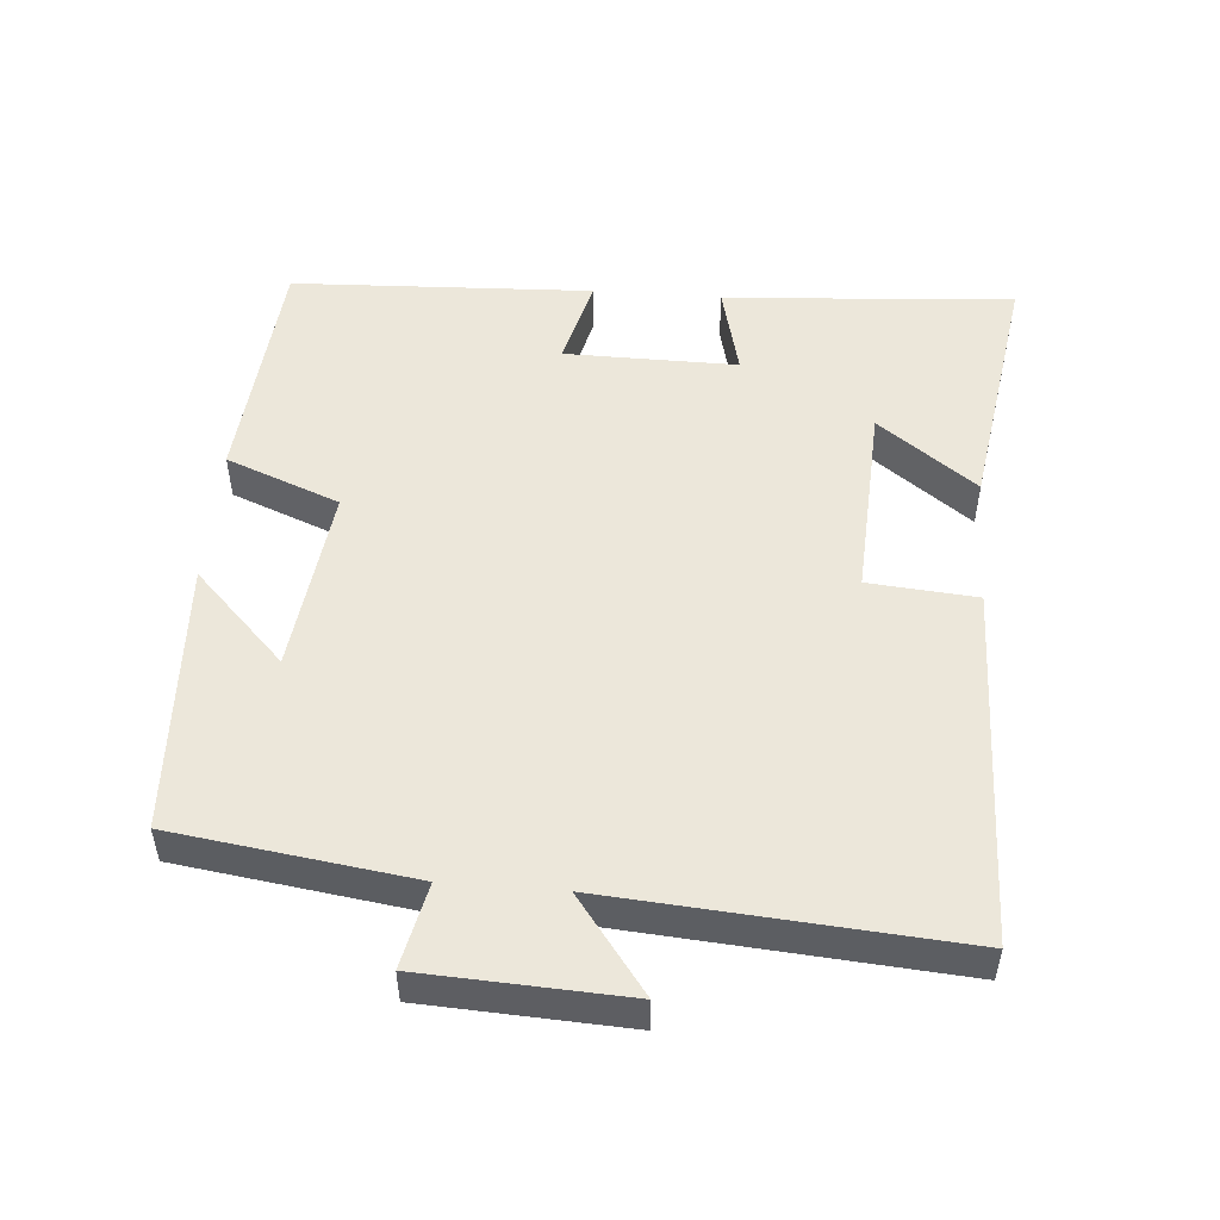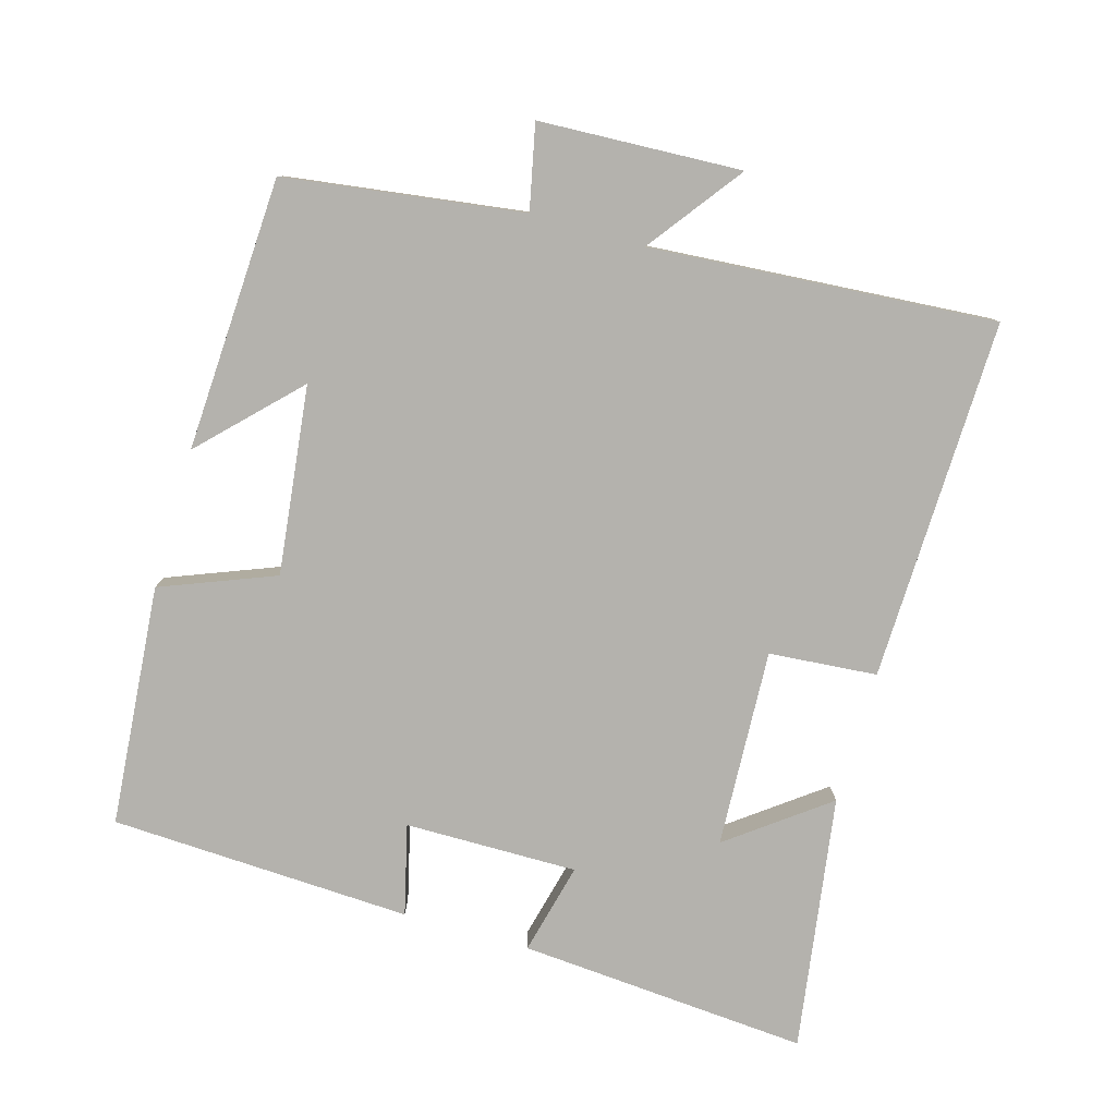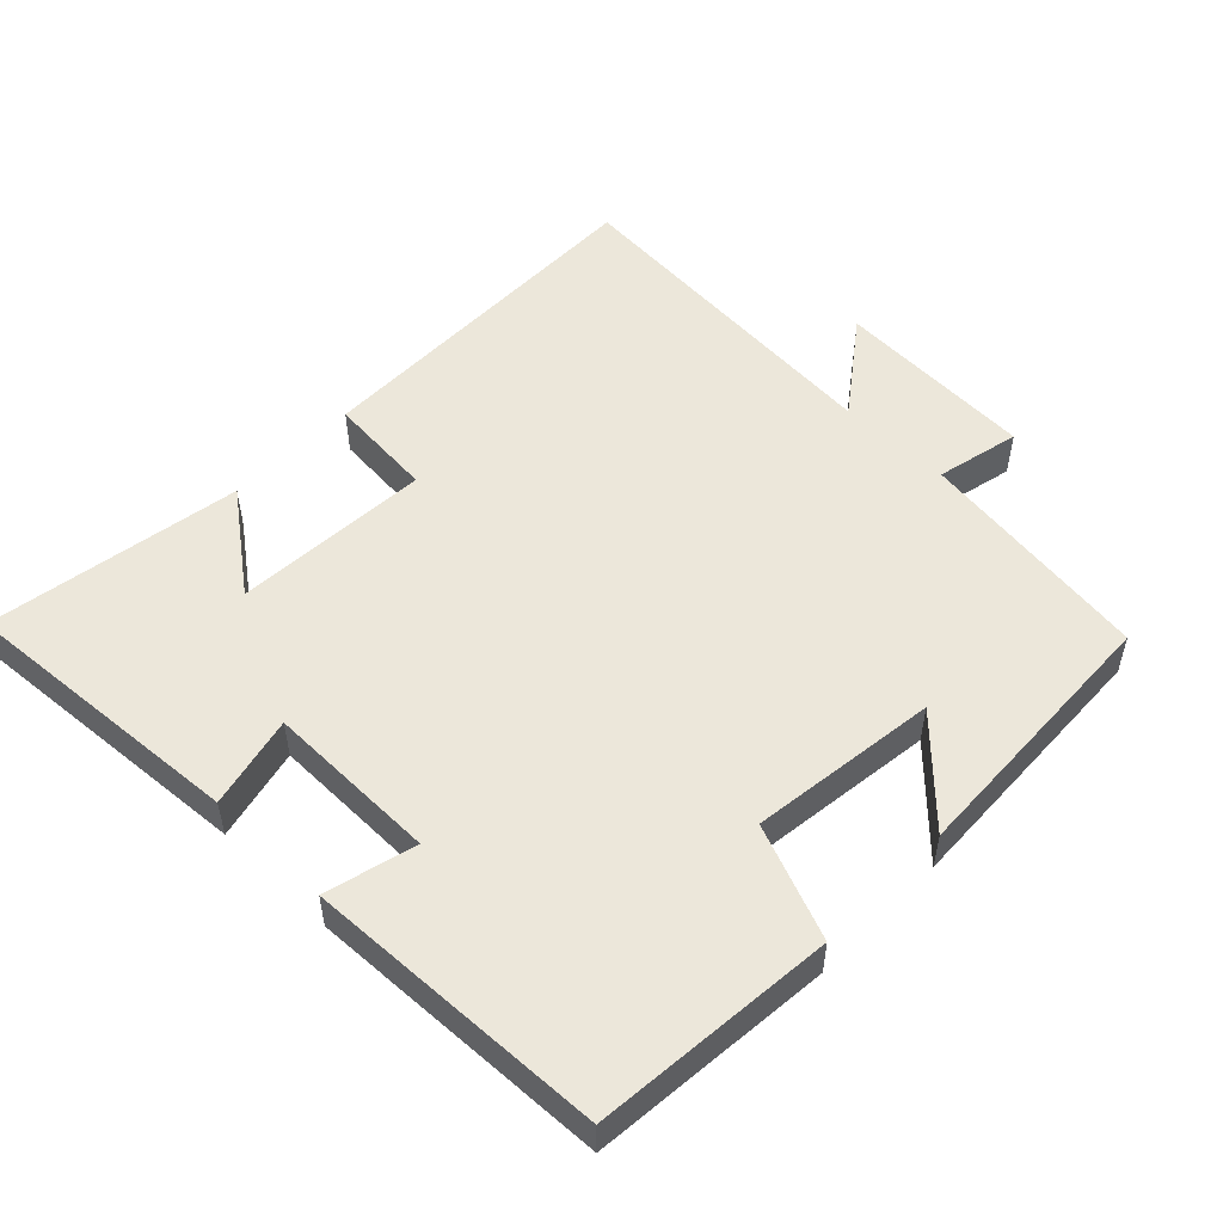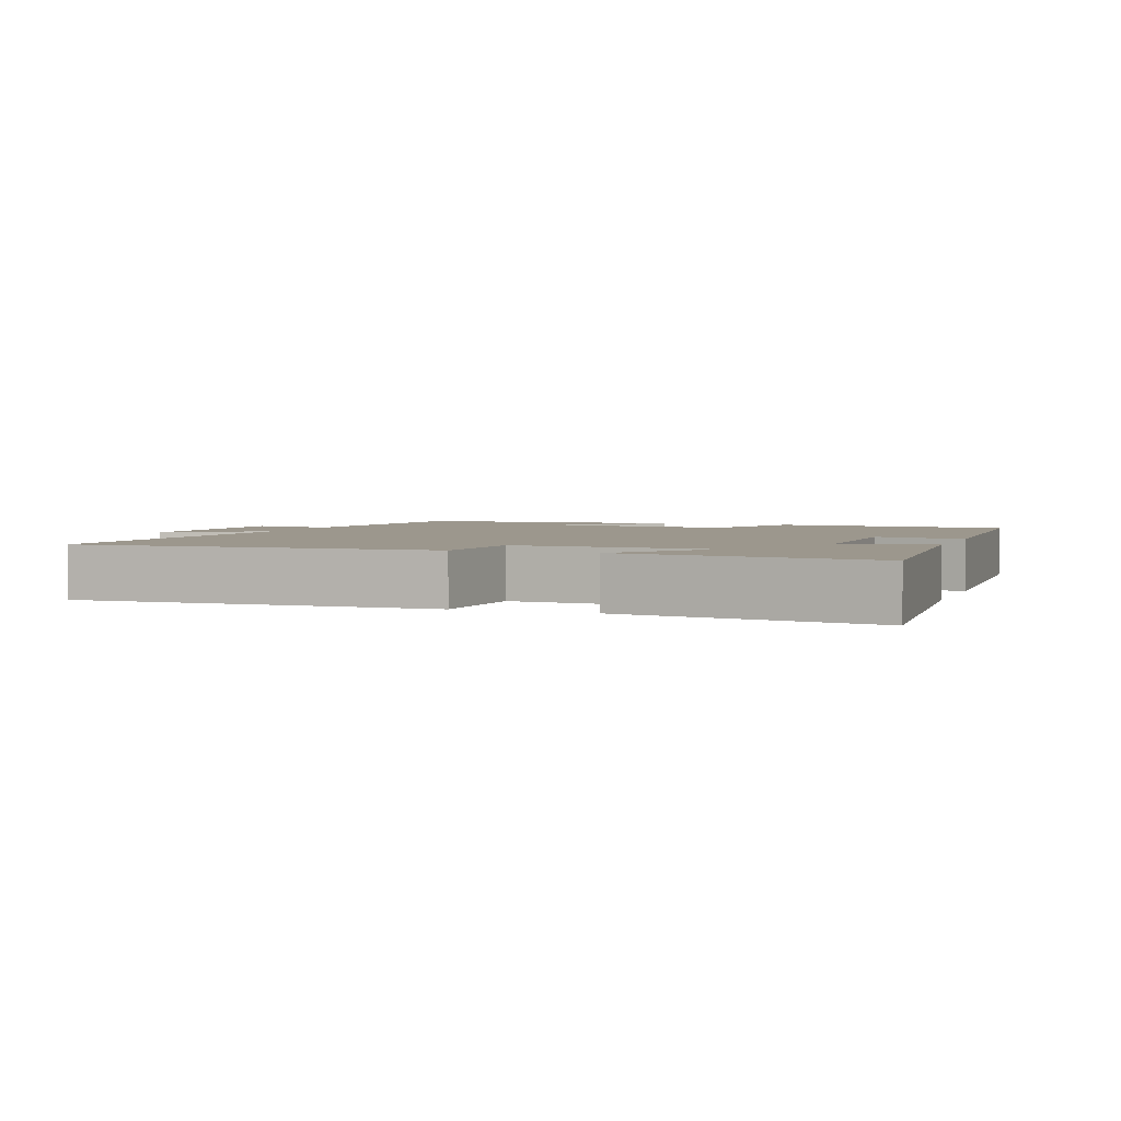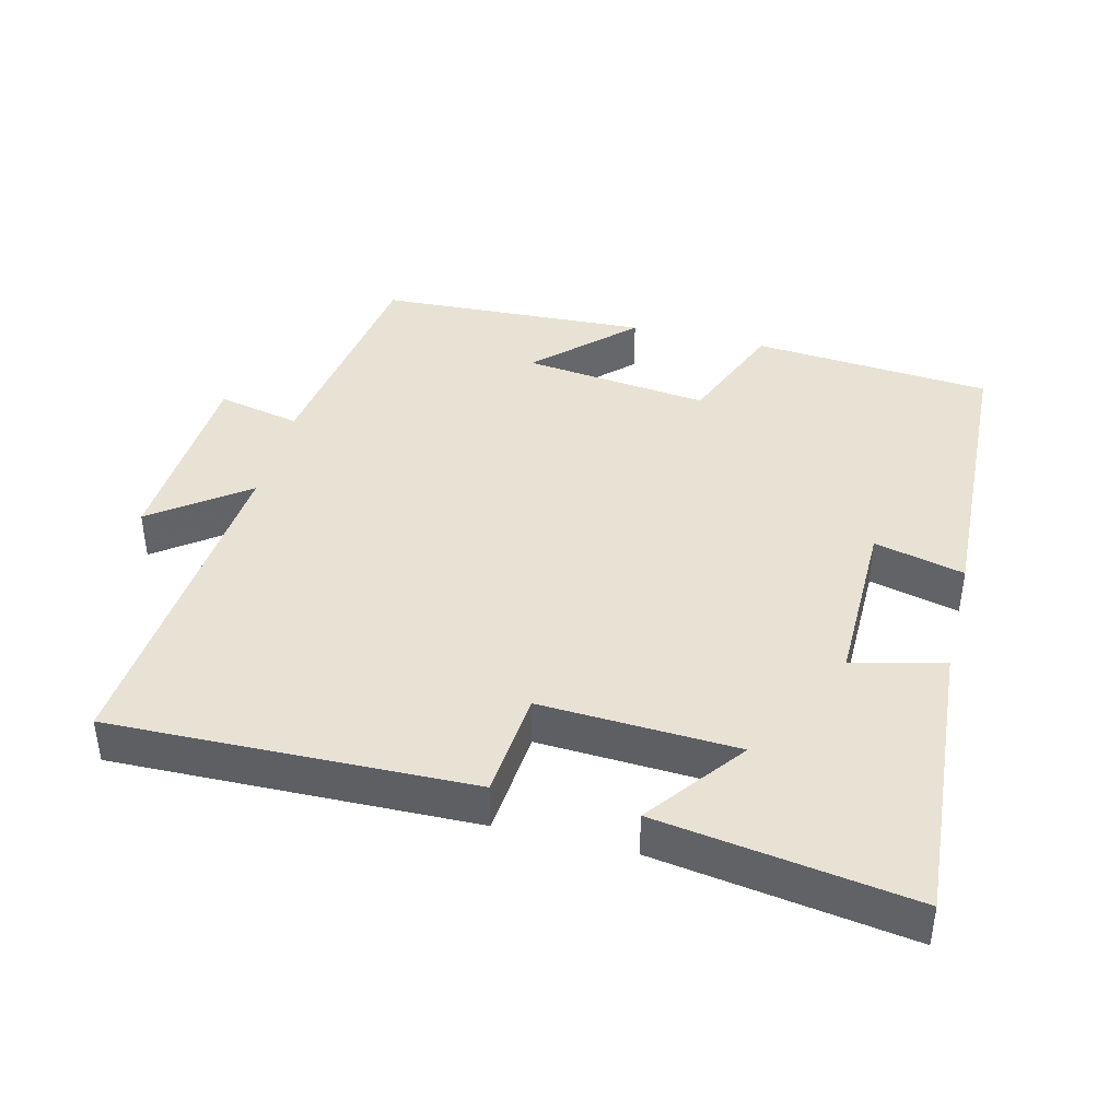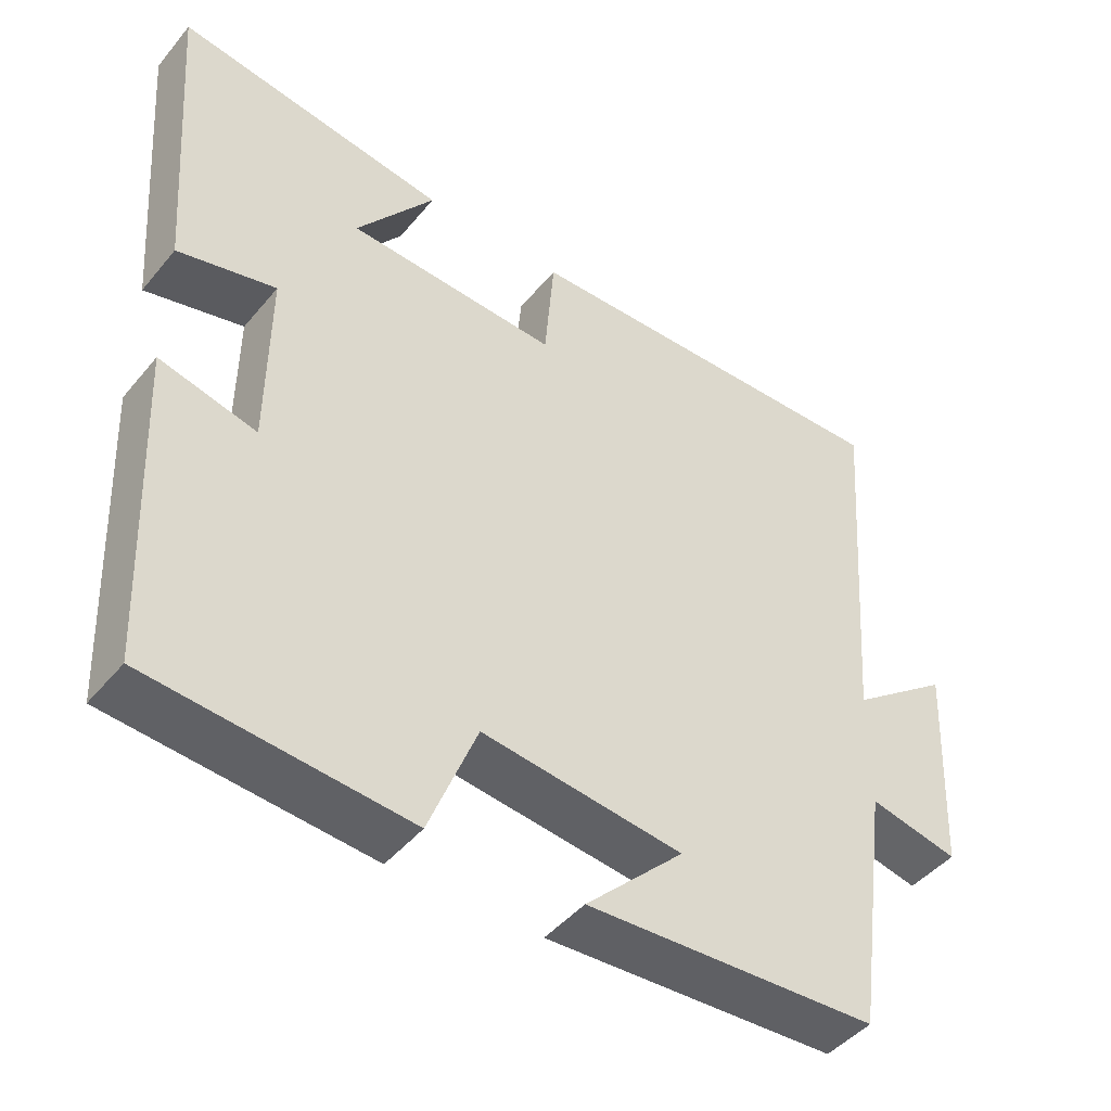
<metadata>
{"format":"obj","ext":"obj","renderer":"f3d","projection":"perspective","resolution":1024,"background":"white","views":[{"elev":50.8,"azim":-85.4,"up":"+Y"},{"elev":-79.6,"azim":-106.1,"up":"+Y"},{"elev":52.0,"azim":134.4,"up":"+Y"},{"elev":2.9,"azim":19.9,"up":"+Y"},{"elev":40.9,"azim":14.1,"up":"+Y"},{"elev":-45.5,"azim":143.0,"up":"+Z"}]}
</metadata>
<code>
v 0.531 0.07 0.555
v 0.5 0.07 0.141
v 0.369 0.07 0.173
v 0.371 0.07 -0.073
v 0.5 0.07 -0.041
v 0.481 0.07 -0.471
v 0.137 0.07 -0.5
v 0.073 0.07 -0.338
v -0.195 0.07 -0.37
v -0.063 0.07 -0.5
v -0.453 0.07 -0.481
v -0.5 0.07 -0.142
v -0.62 0.07 -0.168
v -0.634 0.07 0.12
v -0.5 0.07 0.02
v -0.537 0.07 0.512
v -0.022 0.07 0.5
v -0.009 0.07 0.346
v 0.273 0.07 0.36
v 0.168 0.07 0.5
v 0.531 0 0.555
v 0.5 0 0.141
v 0.369 0 0.173
v 0.371 0 -0.073
v 0.5 0 -0.041
v 0.481 0 -0.471
v 0.137 0 -0.5
v 0.073 0 -0.338
v -0.195 0 -0.37
v -0.063 0 -0.5
v -0.453 0 -0.481
v -0.5 0 -0.142
v -0.62 0 -0.168
v -0.634 0 0.12
v -0.5 0 0.02
v -0.537 0 0.512
v -0.022 0 0.5
v -0.009 0 0.346
v 0.273 0 0.36
v 0.168 0 0.5
f 19 20 1 2
f 18 19 2 3
f 15 16 17 18
f 15 18 3 4
f 12 13 14 15
f 12 15 4
f 9 10 11 12
f 8 9 12 4
f 6 7 8
f 5 6 8
f 4 5 8
f 22 21 40 39
f 23 22 39 38
f 38 37 36 35
f 24 23 38 35
f 35 34 33 32
f 24 35 32
f 32 31 30 29
f 24 32 29 28
f 28 27 26
f 28 26 25
f 28 25 24
f 1 21 22 2
f 2 22 23 3
f 3 23 24 4
f 4 24 25 5
f 5 25 26 6
f 6 26 27 7
f 7 27 28 8
f 8 28 29 9
f 9 29 30 10
f 10 30 31 11
f 11 31 32 12
f 12 32 33 13
f 13 33 34 14
f 14 34 35 15
f 15 35 36 16
f 16 36 37 17
f 17 37 38 18
f 18 38 39 19
f 19 39 40 20
f 20 40 21 1

</code>
